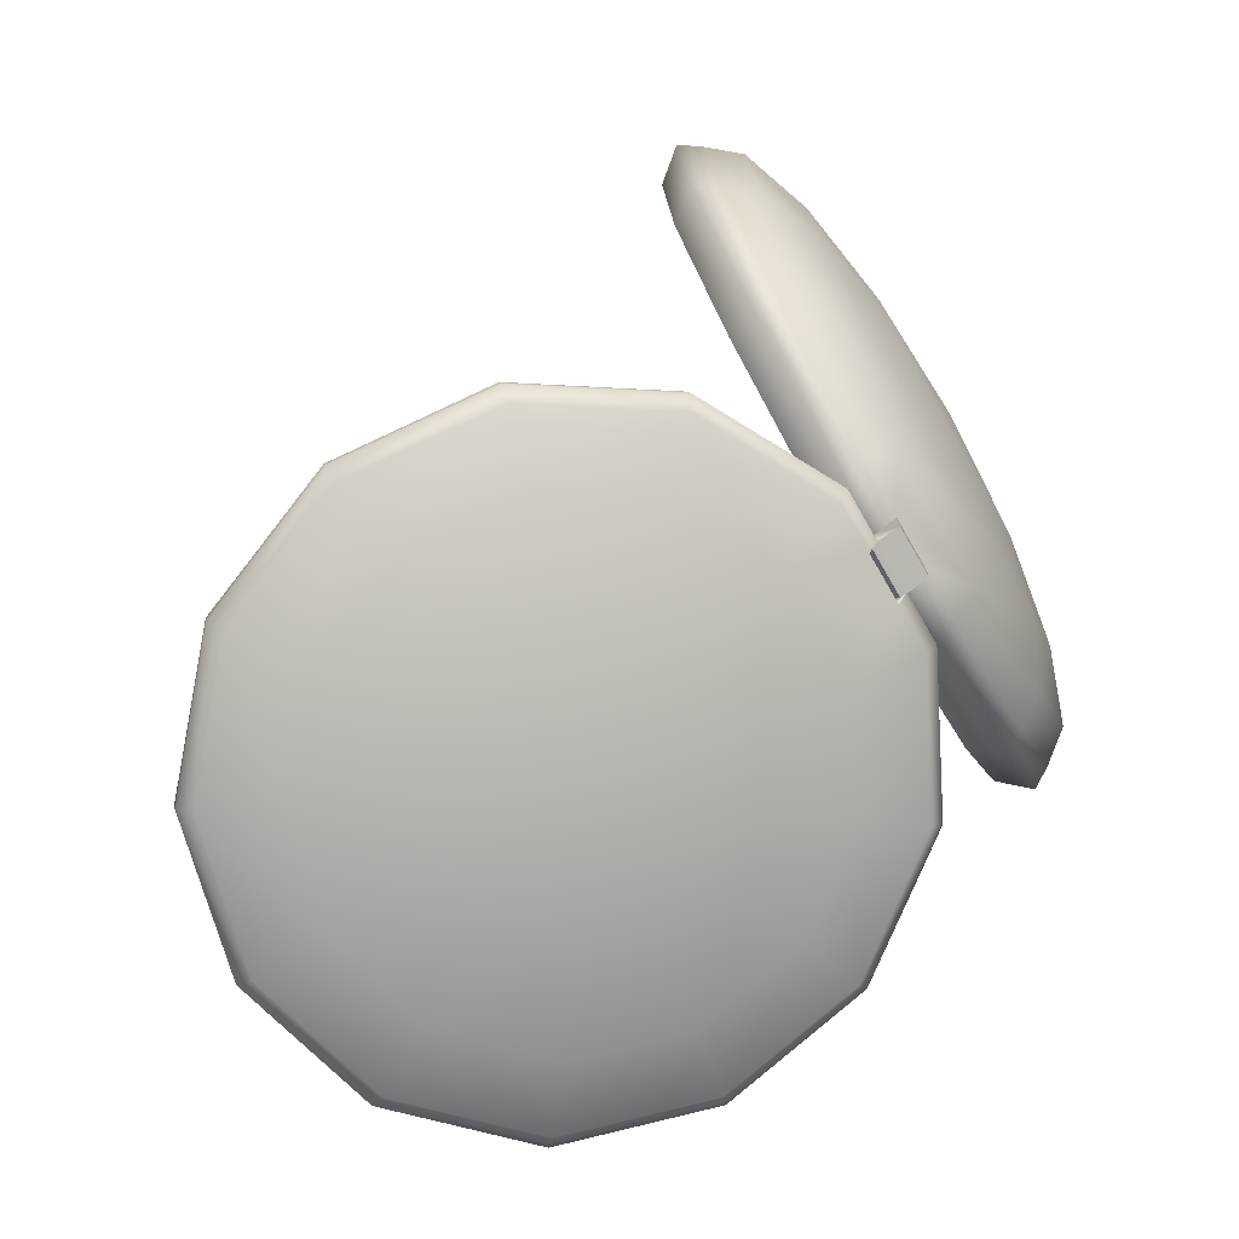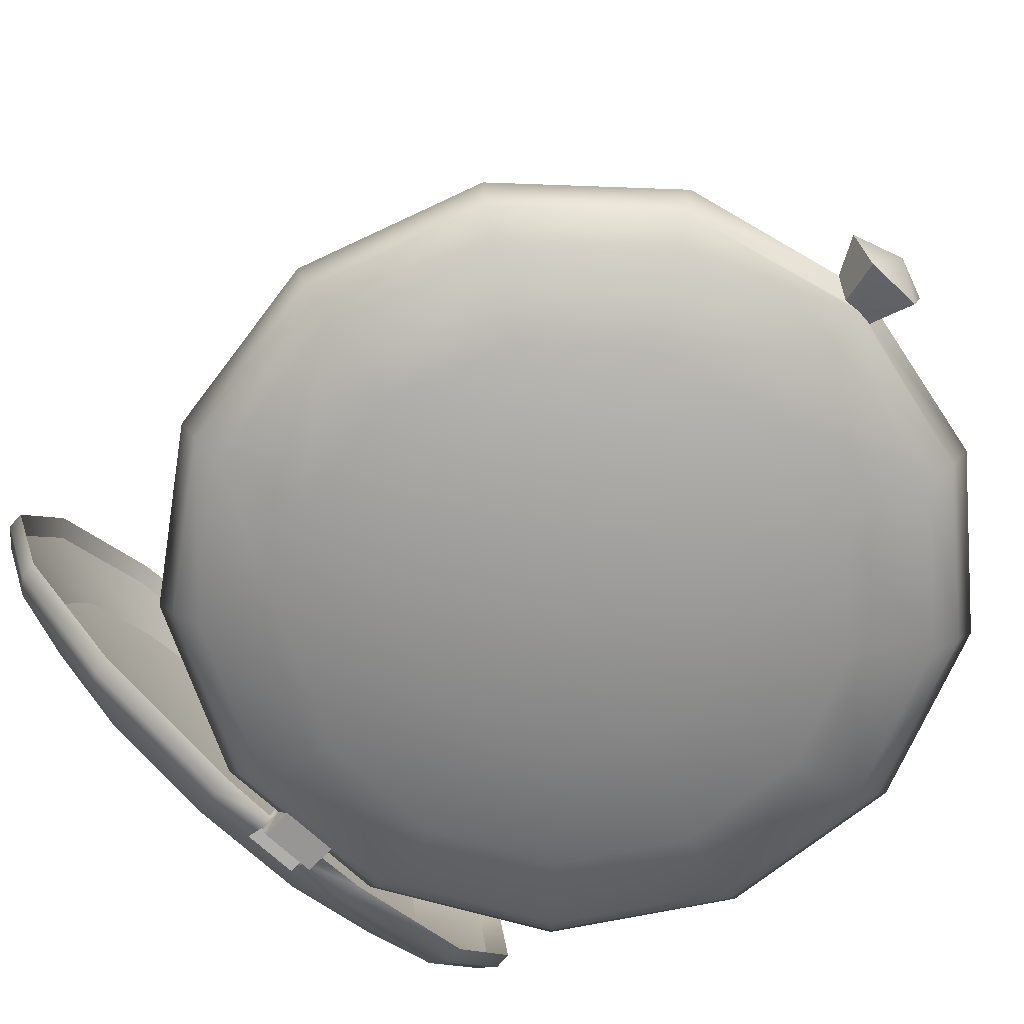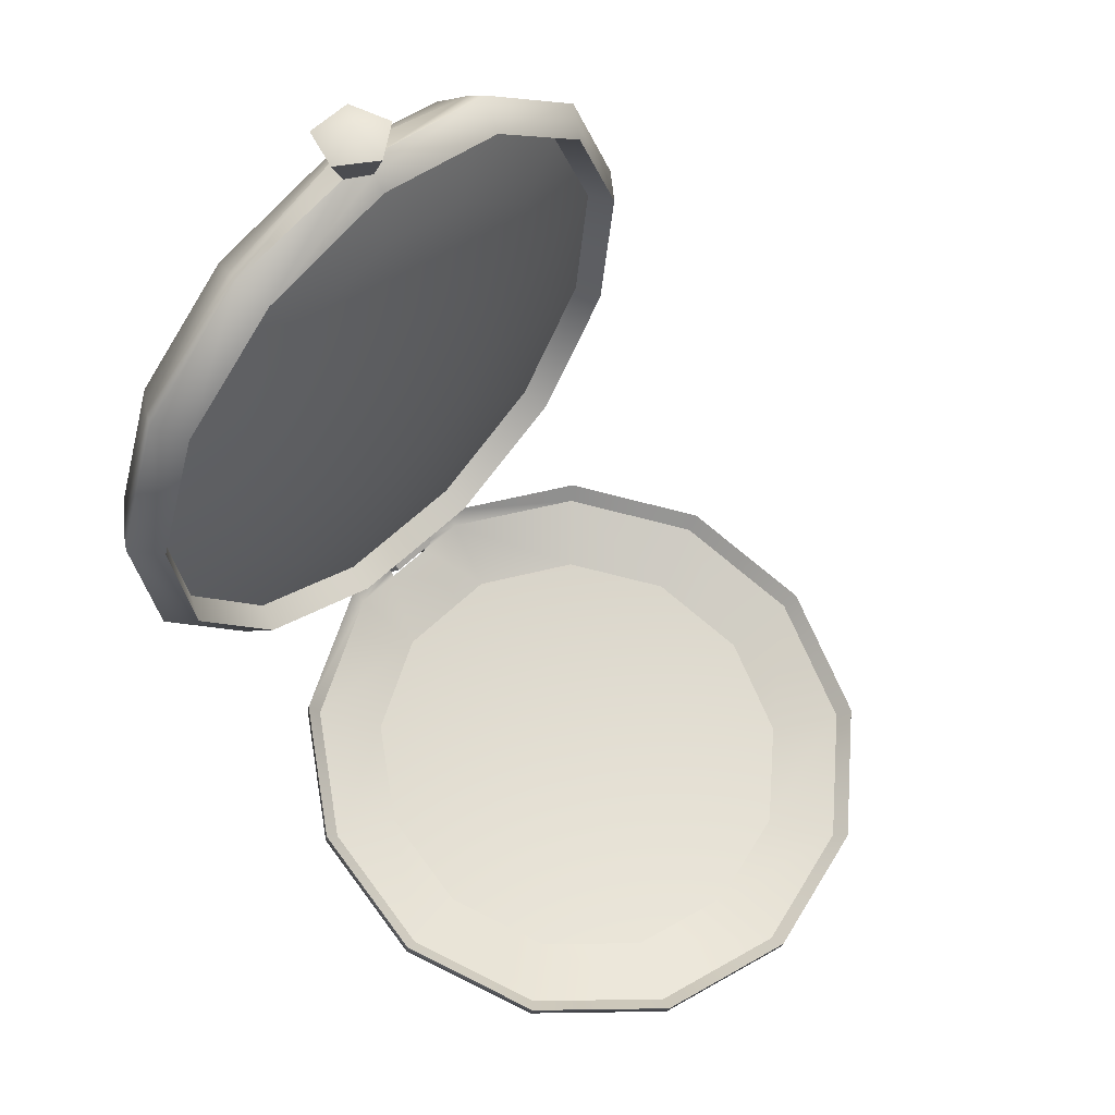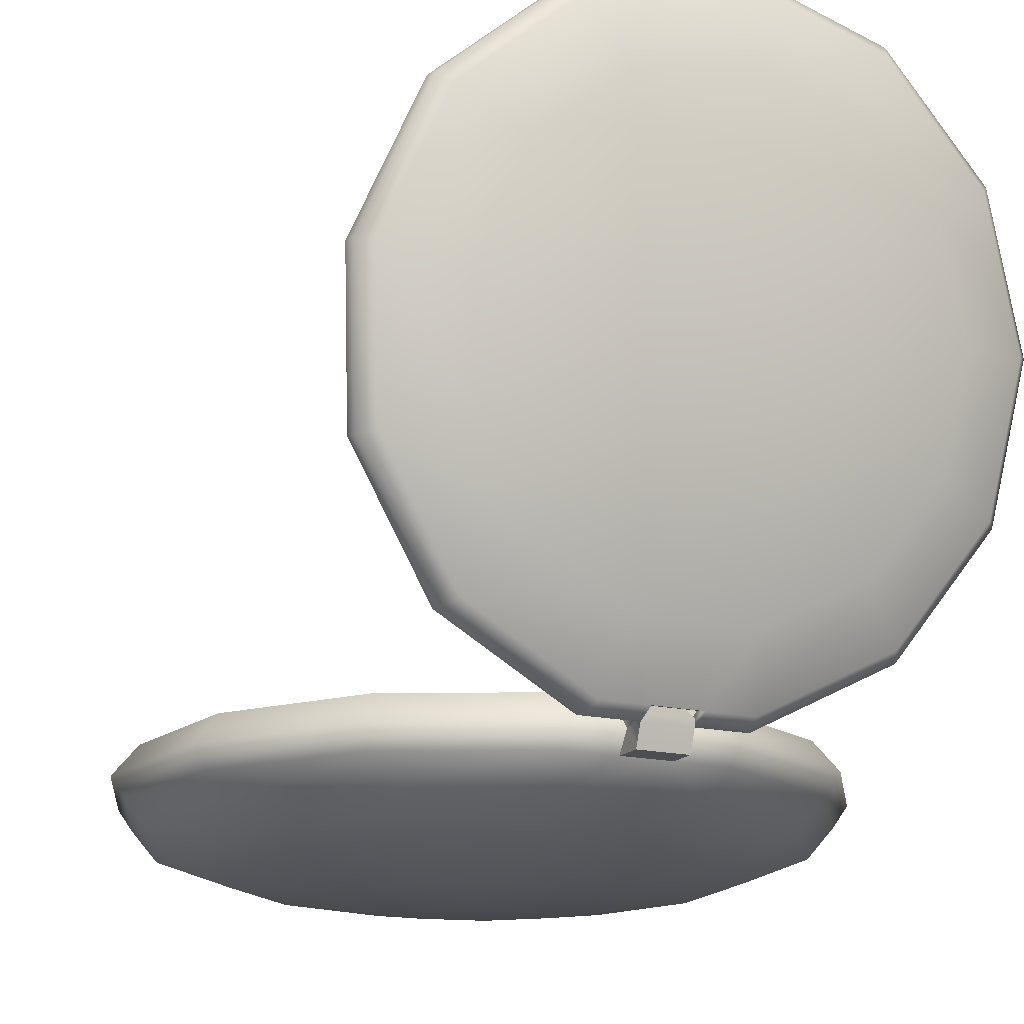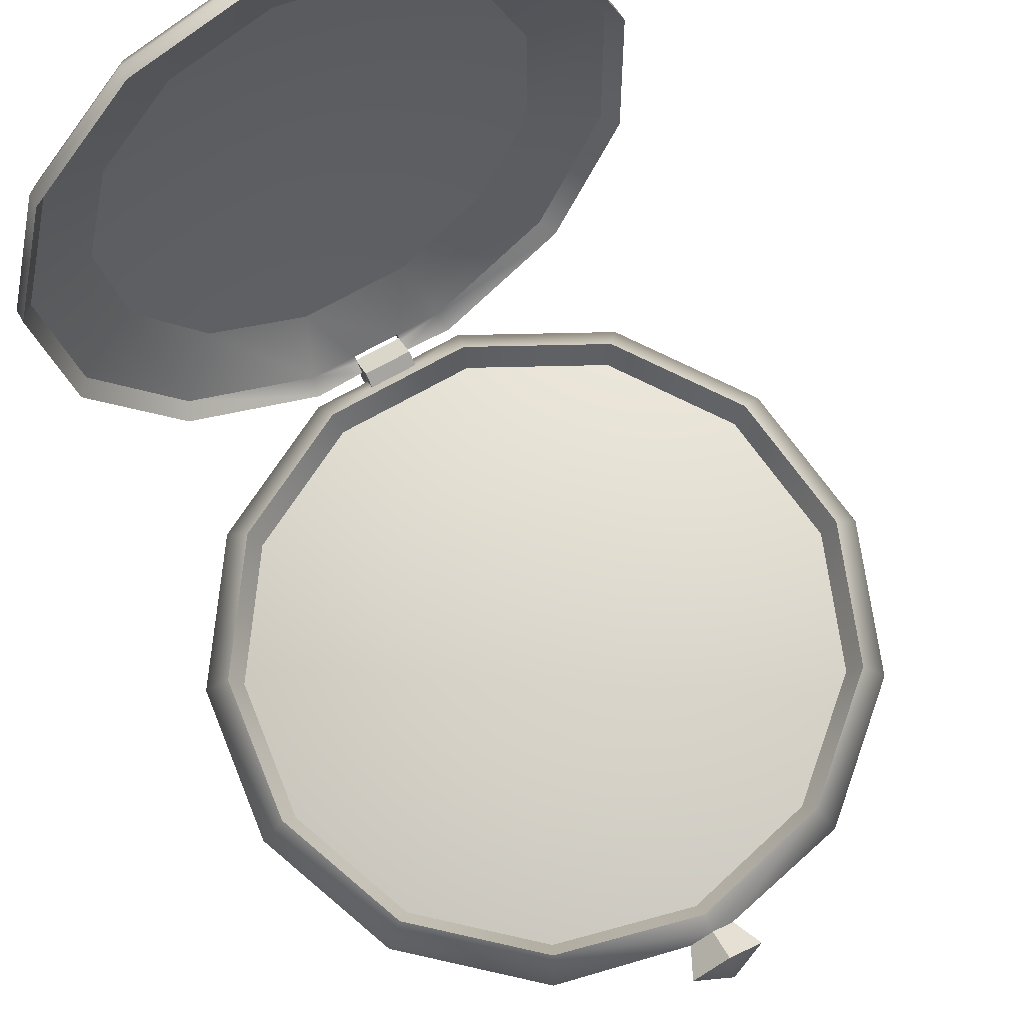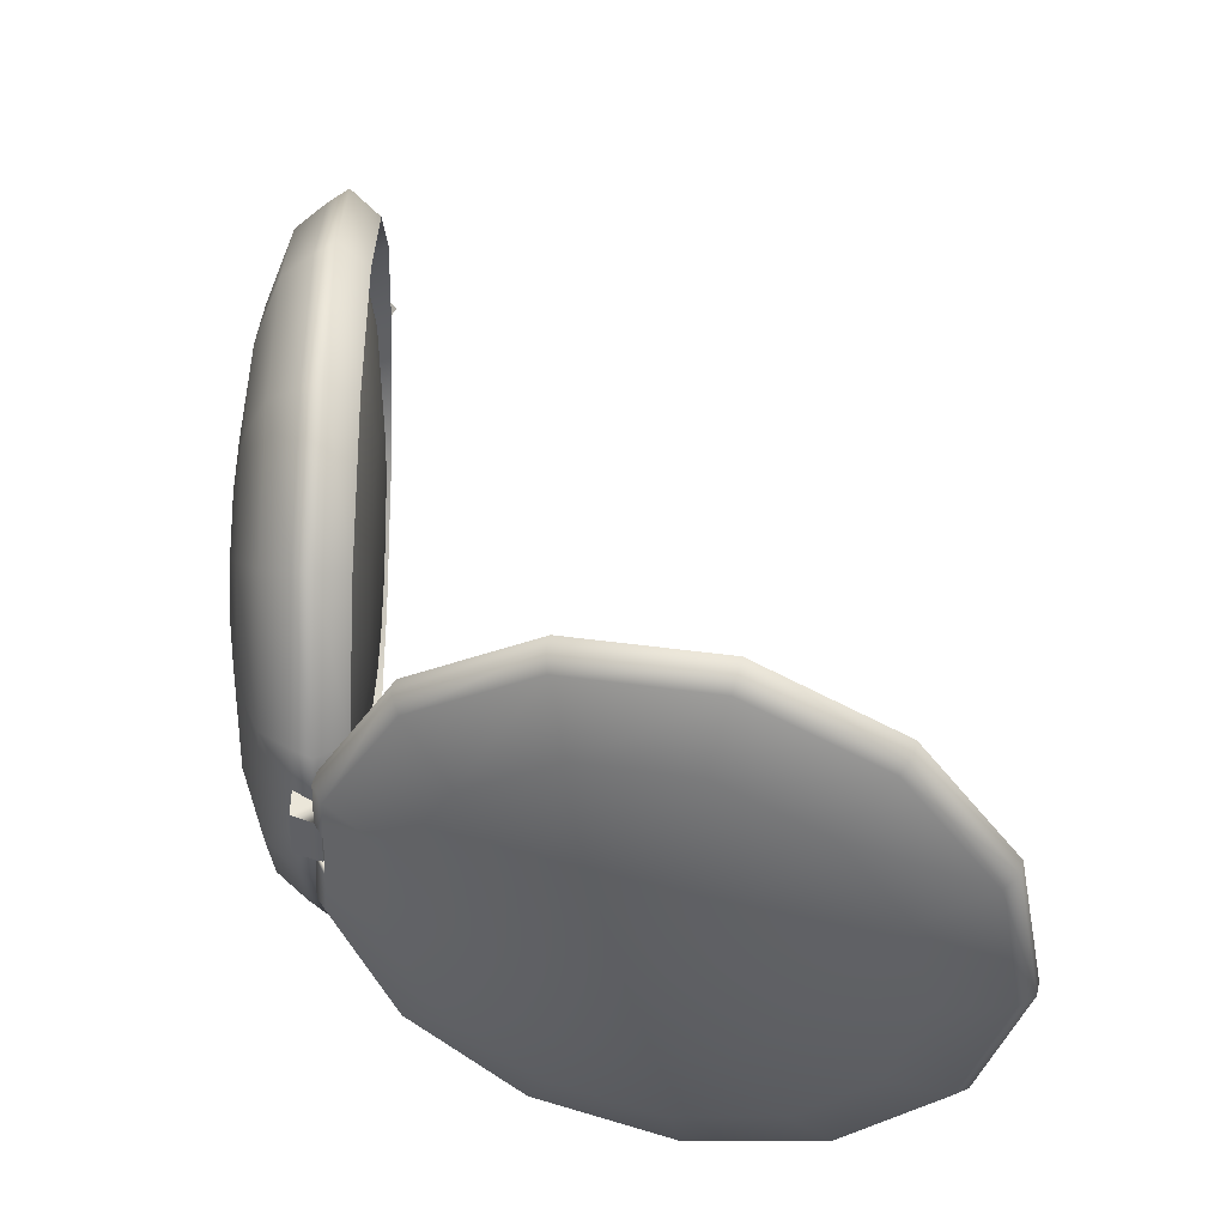
<metadata>
{"format":"obj","ext":"obj","renderer":"f3d","projection":"perspective","resolution":1024,"background":"white","views":[{"elev":-73.6,"azim":-59.9,"up":"+Z"},{"elev":-67.9,"azim":-43.6,"up":"+Y"},{"elev":58.3,"azim":134.9,"up":"+Z"},{"elev":-16.7,"azim":154.0,"up":"+Y"},{"elev":73.0,"azim":-28.9,"up":"+Y"},{"elev":-44.4,"azim":87.2,"up":"+Z"}]}
</metadata>
<code>
o SM_pocketwatch
v 0.7064 3.112 -3.385
v 0.8516 2.738 -3.3
v 0.000601 2.628 -3.316
v -0.7346 4.031 -3.479
v 0.001641 4.207 -3.519
v 0.001164 3.473 -3.469
v -0.3973 3.377 -3.447
v 0.3995 3.377 -3.447
v -0.7346 4.054 -3.377
v 0.000601 2.624 -3.267
v 0.001641 4.23 -3.418
v -0.398 0.04047 0.7593
v -0.7053 0.04047 0.4874
v -0.000135 0 0
v 1.371 0.697 -1.55
v 0.4938 0.697 -2.01
v 0.3779 0.8239 -1.538
v 1.049 0.8239 -1.186
v 0.5679 0.04047 -0.642
v 0.8012 0.04047 -0.3045
v -0.569 0.9087 -0.6413
v -0.8018 0.9087 -0.3034
v -0.000135 0.9385 -0
v -0.2058 0.9087 -0.8322
v -0.7353 0.1557 1.403
v -1.303 0.1557 0.9006
v -0.851 0.9087 0.1039
v 0.000427 0.04047 0.8572
v 1.573 2.872 -3.105
v 1.481 2.138 -2.937
v 0.2045 0.9087 -0.8324
v -1.572 0.8239 0.192
v -1.303 0.8239 0.9006
v -0.7053 0.9087 0.4874
v 0.8509 0.04047 0.1028
v 0.7376 4.053 -3.377
v 1.935 1.986 -2.831
v 1.372 1.191 -2.649
v 1.05 1.507 -2.898
v 1.481 2.115 -3.038
v 0.3987 0.04047 0.7588
v -0.9607 0.3282 1.833
v -1.703 0.3282 1.177
v 1.049 0.1557 -1.186
v 1.48 0.1557 -0.5626
v 0.7056 0.04047 0.4865
v 1.935 2.009 -2.73
v 1.05 1.531 -2.797
v 1.372 1.215 -2.547
v 1.305 3.563 -3.264
v 0.5679 0.9087 -0.642
v -0.9599 4.488 -3.407
v 0.001959 4.719 -3.46
v 1.573 2.848 -3.207
v 0.8019 2.341 -3.208
v 0.7376 4.03 -3.478
v 2.023 1.975 -2.726
v 1.434 1.145 -2.535
v -0.9599 4.512 -3.305
v 0.001959 4.742 -3.358
v -0.398 0.9087 0.7593
v -1.04 0.5317 1.984
v -1.843 0.5317 1.274
v 0.8012 0.9087 -0.3045
v 1.371 0.3282 -1.55
v 1.934 0.3282 -0.7351
v 1.434 1.168 -2.433
v 2.023 1.999 -2.624
v -1.004 4.592 -3.327
v 0.002021 4.833 -3.383
v -1.084 0.6707 2.068
v -1.92 0.6707 1.327
v 0.000427 0.9087 0.8572
v 1.305 3.539 -3.366
v 0.8509 0.9087 0.1028
v 0.002021 4.857 -3.281
v -1.004 4.616 -3.226
v 0.3987 0.9087 0.7588
v -1.004 0.8742 1.917
v -1.78 0.8742 1.23
v 1.484 0.5317 -1.678
v 2.094 0.5317 -0.7957
v 0.000904 0.1557 1.584
v -1.703 0.697 1.177
v -0.9607 0.697 1.833
v -0.7353 0.8239 1.403
v 0.7056 0.9087 0.4865
v 1.572 0.1557 0.1899
v 1.547 0.6707 -1.748
v 2.182 0.6707 -0.8292
v 2.055 2.944 -3.052
v 1.48 0.8239 -0.5626
v 1.934 0.697 -0.7351
v 0.9635 4.487 -3.407
v 2.023 0.8742 -0.7686
v 1.434 0.8742 -1.621
v 2.055 2.967 -2.95
v 0.9635 4.51 -3.305
v 0.7369 0.1557 1.402
v 0.001223 0.3282 2.069
v 2.149 2.977 -2.956
v 1.304 0.1557 0.8989
v 1.705 3.847 -3.259
v -0.2627 0.6985 2.491
v -0.1624 0.3898 2.491
v -0.000134 0.6184 2.594
v 2.149 3.001 -2.855
v 0.1622 0.3898 2.491
v 1.007 4.591 -3.327
v 2.054 0.3282 0.2481
v -0.000152 0.8893 2.491
v 0.2625 0.6985 2.491
v 0.000904 0.8239 1.584
v 1.705 3.87 -3.158
v 1.007 4.614 -3.226
v -0.00018 0.4792 2.244
v 1.572 0.8239 0.1899
v 0.001223 0.697 2.069
v 1.782 3.921 -3.173
v 2.224 0.5317 0.2685
v 0.001285 0.8742 2.164
v 1.782 3.945 -3.072
v 2.054 0.697 0.2481
v 0.9628 0.3282 1.832
v 0.7369 0.8239 1.402
v 1.304 0.8239 0.8989
v 1.704 0.3282 1.174
v 2.317 0.6707 0.2799
v 2.148 0.8742 0.2594
v -0.08813 0.4905 2.235
v -0.1584 0.6833 2.279
v 1.042 0.5317 1.983
v 0.9628 0.697 1.832
v 1.704 0.697 1.174
v 0.1662 0.6832 2.278
v 0.1001 0.491 2.233
v 1.844 0.5317 1.271
v 1.007 0.8742 1.915
v 1.781 0.8742 1.228
v 1.922 0.6707 1.325
v 1.086 0.6707 2.066
v 0.002365 0.7921 2.281
v 0.5163 0.8742 -2.101
v 0.5686 2.012 -3.133
v 0.2045 0.04047 -0.8324
v 0.557 0.6707 -2.267
v -0.851 0.04047 0.1039
v -2.054 0.697 0.2508
v -0.3802 0.8239 -1.538
v -0.2058 0.04047 -0.8322
v -1.779 3.947 -3.072
v -1.702 3.872 -3.158
v -1.302 3.564 -3.265
v -1.779 3.924 -3.174
v -0.8018 0.04047 -0.3034
v 0.5345 0.5317 -2.175
v -1.481 0.8239 -0.5607
v 0.3786 1.188 -2.718
v -2.148 0.8742 0.2622
v -0.7045 3.112 -3.386
v 0.3779 0.1557 -1.538
v -0.569 0.04047 -0.6413
v 0.2052 1.826 -3.09
v -1.702 3.849 -3.26
v 0.4938 0.3282 -2.01
v -2.317 0.6707 0.2829
v 0.4945 0.7667 -2.444
v 0.5171 0.7 -2.326
v 0.5171 0.6767 -2.427
v 0.1719 0.7791 -2.178
v -1.302 3.541 -3.366
v -0.8503 2.739 -3.3
v -1.572 0.1557 0.192
v -0.2051 1.826 -3.09
v -1.051 0.8239 -1.185
v 0.4945 0.7434 -2.546
v -1.572 2.874 -3.106
v 0.1719 0.6709 -2.266
v -2.224 0.5317 0.2715
v -0.3795 1.188 -2.718
v 0.1719 0.6981 -2.335
v -0.8011 2.342 -3.208
v 0.172 0.5317 -2.175
v 0.1701 0.7669 -2.444
v -0.5683 2.013 -3.133
v 0.1719 0.843 -2.266
v 0.3786 1.164 -2.819
v 0.1705 0.6782 -2.421
v 0.171 0.7437 -2.403
v -2.054 0.3282 0.2508
v 0.1701 0.7436 -2.546
v 0.1719 0.5318 -2.175
v 0.1701 0.7241 -2.43
v 0.1719 0.5318 -2.368
v -1.481 2.14 -2.937
v -1.05 1.532 -2.797
v -0.1722 0.779 -2.178
v -0.1722 0.843 -2.266
v -0.1722 0.6709 -2.266
v -0.3795 1.165 -2.82
v -0.1718 0.6791 -2.419
v -0.4967 0.697 -2.009
v -0.1722 0.7438 -2.403
v -0.1716 0.7438 -2.403
v -0.1722 0.5318 -2.368
v -0.1716 0.7241 -2.43
v -0.1722 0.5318 -2.175
v -0.1723 0.5317 -2.175
v -0.5194 0.8742 -2.101
v -0.5603 0.6707 -2.266
v -0.1722 0.6983 -2.335
v -0.1716 0.7672 -2.444
v -0.1716 0.7438 -2.546
v -0.5376 0.5317 -2.175
v -0.3802 0.1557 -1.538
v -0.496 0.7674 -2.444
v -0.5186 0.7006 -2.326
v -1.936 0.697 -0.7326
v -0.4967 0.3282 -2.009
v -0.496 0.744 -2.546
v -0.5186 0.6773 -2.427
v -1.481 0.1557 -0.5607
v -1.572 2.85 -3.207
v -2.054 2.97 -2.951
v -2.147 3.003 -2.855
v -2.024 0.8742 -0.766
v -1.051 0.1557 -1.185
v -2.147 2.98 -2.957
v -1.373 0.697 -1.548
v -2.054 2.946 -3.052
v -2.183 0.6707 -0.8263
v -1.936 0.3282 -0.7326
v -1.481 2.117 -3.039
v -2.095 0.5317 -0.7929
v -1.05 1.509 -2.899
v -1.436 0.8742 -1.619
v -1.373 0.3282 -1.548
v -1.549 0.6707 -1.746
v -1.935 2.011 -2.73
v -1.373 1.217 -2.548
v -1.935 1.988 -2.832
v -2.023 2.001 -2.625
v -2.023 1.978 -2.726
v -1.487 0.5317 -1.676
v -1.373 1.193 -2.649
v -1.435 1.17 -2.434
v -1.435 1.147 -2.535
f 1 2 3
f 4 5 6 7
f 8 1 3
f 9 10 11
f 12 13 14
f 15 16 17 18
f 19 20 14
f 21 22 23
f 24 21 23
f 13 12 25 26
f 22 27 23
f 28 12 14
f 29 10 30
f 31 24 23
f 32 33 34 27
f 20 35 14
f 11 10 36
f 37 38 39 40
f 41 28 14
f 26 25 42 43
f 20 19 44 45
f 27 34 23
f 35 46 14
f 47 30 48 49
f 50 10 29
f 36 10 50
f 51 31 23
f 46 41 14
f 18 17 31 51
f 52 53 5 4
f 54 40 55 2
f 5 56 8 6
f 38 37 57 58
f 59 9 11 60
f 34 61 23
f 43 42 62 63
f 64 51 23
f 45 44 65 66
f 49 67 68 47
f 58 57 68 67
f 53 52 69 70
f 63 62 71 72
f 61 73 23
f 74 54 2 1
f 75 64 23
f 56 74 1 8
f 60 76 77 59
f 70 69 77 76
f 73 78 23
f 72 71 79 80
f 66 65 81 82
f 12 28 83 25
f 84 85 86 33
f 85 84 80 79
f 87 75 23
f 78 87 23
f 33 86 61 34
f 35 20 45 88
f 82 81 89 90
f 91 37 40 54
f 92 18 51 64
f 93 15 18 92
f 53 94 56 5
f 15 93 95 96
f 90 89 96 95
f 97 29 30 47
f 60 11 36 98
f 28 41 99 83
f 25 83 100 42
f 37 91 101 57
f 46 35 88 102
f 103 91 54 74
f 104 105 106
f 47 68 107 97
f 105 108 106
f 94 53 70 109
f 41 46 102 99
f 94 103 74 56
f 57 101 107 68
f 88 45 66 110
f 111 104 106
f 108 112 106
f 86 113 73 61
f 114 50 29 97
f 112 111 106
f 98 115 76 60
f 98 36 50 114
f 109 70 76 115
f 42 100 116 62
f 117 92 64 75
f 85 118 113 86
f 91 103 119 101
f 110 66 82 120
f 103 94 109 119
f 118 85 79 121
f 97 107 122 114
f 123 93 92 117
f 83 99 124 100
f 113 125 78 73
f 114 122 115 98
f 101 119 122 107
f 119 109 115 122
f 126 117 75 87
f 102 88 110 127
f 120 82 90 128
f 93 123 129 95
f 125 126 87 78
f 128 90 95 129
f 99 102 127 124
f 130 105 104 131
f 100 124 132 116
f 118 133 125 113
f 134 123 117 126
f 135 112 108 136
f 127 110 120 137
f 133 118 121 138
f 133 134 126 125
f 124 127 137 132
f 123 134 139 129
f 137 120 128 140
f 140 128 129 139
f 134 133 138 139
f 132 137 140 141
f 141 140 139 138
f 142 79 71 131
f 116 105 130
f 142 111 112 135
f 131 104 111 142
f 142 138 121
f 62 116 130
f 136 132 141 135
f 30 10 48
f 16 15 96 143
f 6 8 3
f 2 55 3
f 40 39 144 55
f 145 19 14
f 89 146 143 96
f 13 147 14
f 148 84 33 32
f 7 6 3
f 17 149 24 31
f 55 144 3
f 150 145 14
f 59 77 151 152
f 153 10 9
f 69 154 151 77
f 147 155 14
f 81 156 146 89
f 157 32 27 22
f 48 10 158
f 84 148 159 80
f 160 7 3
f 19 145 161 44
f 162 150 14
f 155 162 14
f 144 163 3
f 52 164 154 69
f 152 153 9 59
f 65 165 156 81
f 166 72 80 159
f 44 161 165 65
f 167 168 67 49
f 169 58 67 168
f 170 143 146 178
f 164 52 4 171
f 172 160 3
f 147 13 26 173
f 163 174 3
f 49 48 158 167
f 149 175 21 24
f 176 38 58 169
f 177 10 153
f 178 146 156 183
f 175 157 22 21
f 179 63 72 166
f 171 4 7 160
f 158 10 180
f 181 168 167 189
f 182 172 3
f 165 183 156
f 167 158 184
f 174 185 3
f 178 186 170
f 38 176 187 39
f 185 182 3
f 176 169 188 191
f 186 178 181 189
f 190 43 63 179
f 184 189 167
f 173 26 43 190
f 176 191 187
f 39 187 163 144
f 183 192 178
f 188 181 178 194
f 189 184 193
f 192 194 178
f 184 191 193
f 195 10 177
f 188 193 191
f 180 10 196
f 197 198 199
f 200 187 191 213
f 193 188 201 206
f 16 202 149 17
f 203 189 204
f 196 10 195
f 188 194 205 201
f 207 208 199
f 210 209 197 199
f 199 211 201 205
f 204 206 212
f 205 207 199
f 212 206 213
f 201 213 206
f 199 208 214 210
f 145 150 215 161
f 211 203 216 217
f 212 180 216
f 218 148 32 157
f 208 219 214
f 220 213 201 221
f 213 220 200
f 155 147 173 222
f 202 16 143 209
f 143 170 197 209
f 188 169 168 181
f 223 171 160 172
f 170 186 198 197
f 224 177 153 152
f 187 200 174 163
f 152 151 225 224
f 148 218 226 159
f 150 162 227 215
f 154 228 225 151
f 161 215 219 165
f 198 186 189 203
f 162 155 222 227
f 202 229 175 149
f 230 164 171 223
f 184 158 180 212
f 164 230 228 154
f 192 183 208 207
f 229 218 157 175
f 231 166 159 226
f 165 219 208 183
f 204 189 193 206
f 222 173 190 232
f 207 205 194 192
f 184 212 213 191
f 198 203 211 199
f 233 223 172 182
f 234 179 166 231
f 232 190 179 234
f 200 235 185 174
f 216 203 204 212
f 229 202 209 236
f 221 201 211 217
f 235 233 182 185
f 218 229 236 226
f 215 227 237 219
f 210 238 236 209
f 239 195 177 224
f 227 222 232 237
f 238 231 226 236
f 216 180 196 240
f 241 230 223 233
f 224 225 242 239
f 228 243 242 225
f 219 237 244 214
f 214 244 238 210
f 220 245 235 200
f 240 246 217 216
f 230 241 243 228
f 237 232 234 244
f 247 221 217 246
f 244 234 231 238
f 240 196 195 239
f 245 220 221 247
f 245 241 233 235
f 239 242 246 240
f 243 247 246 242
f 241 245 247 243
f 116 132 136
f 62 130 131 71
f 135 141 138 142
f 142 121 79
f 136 108 116
f 116 108 105

</code>
